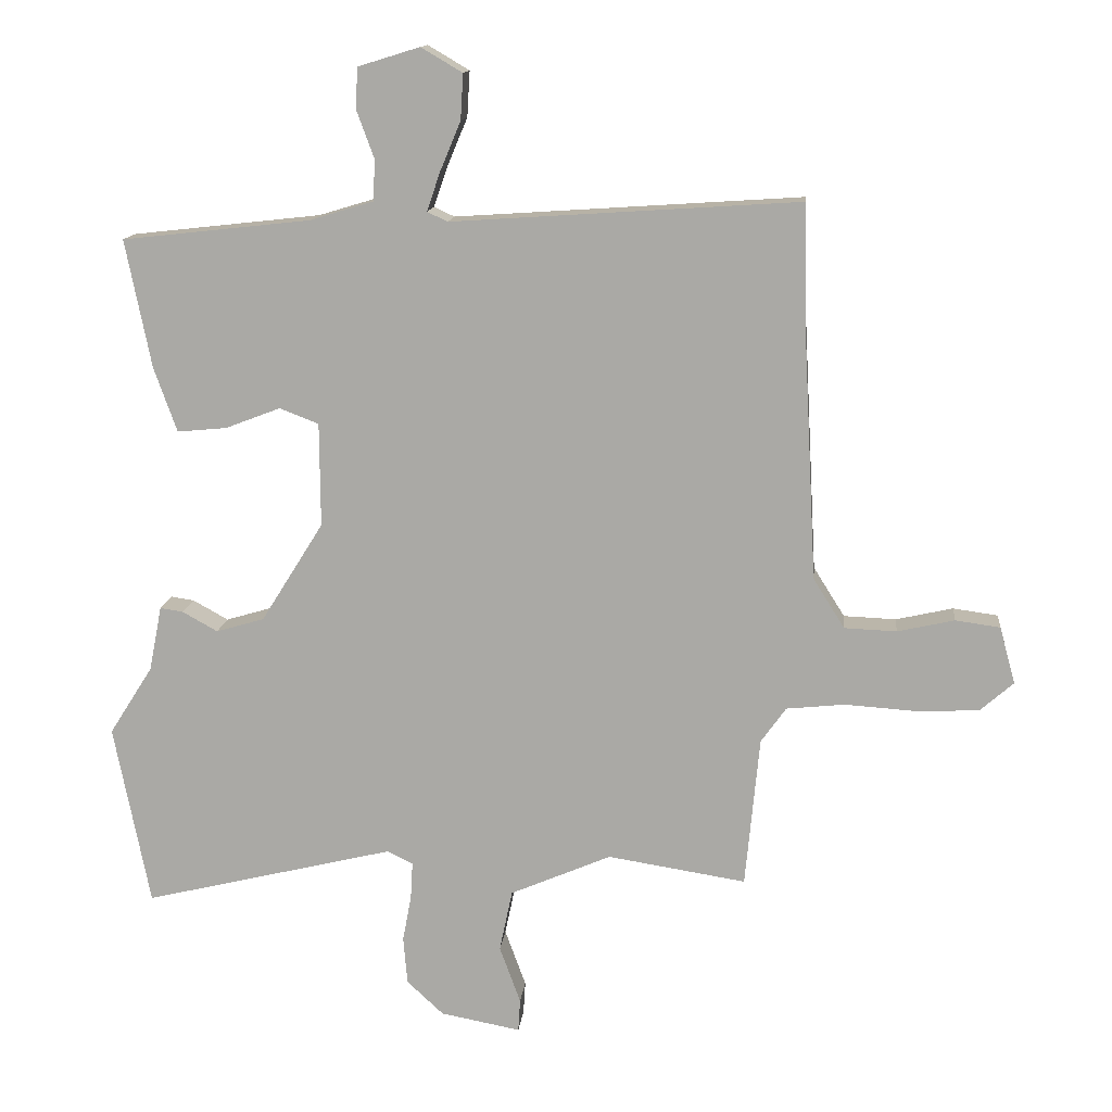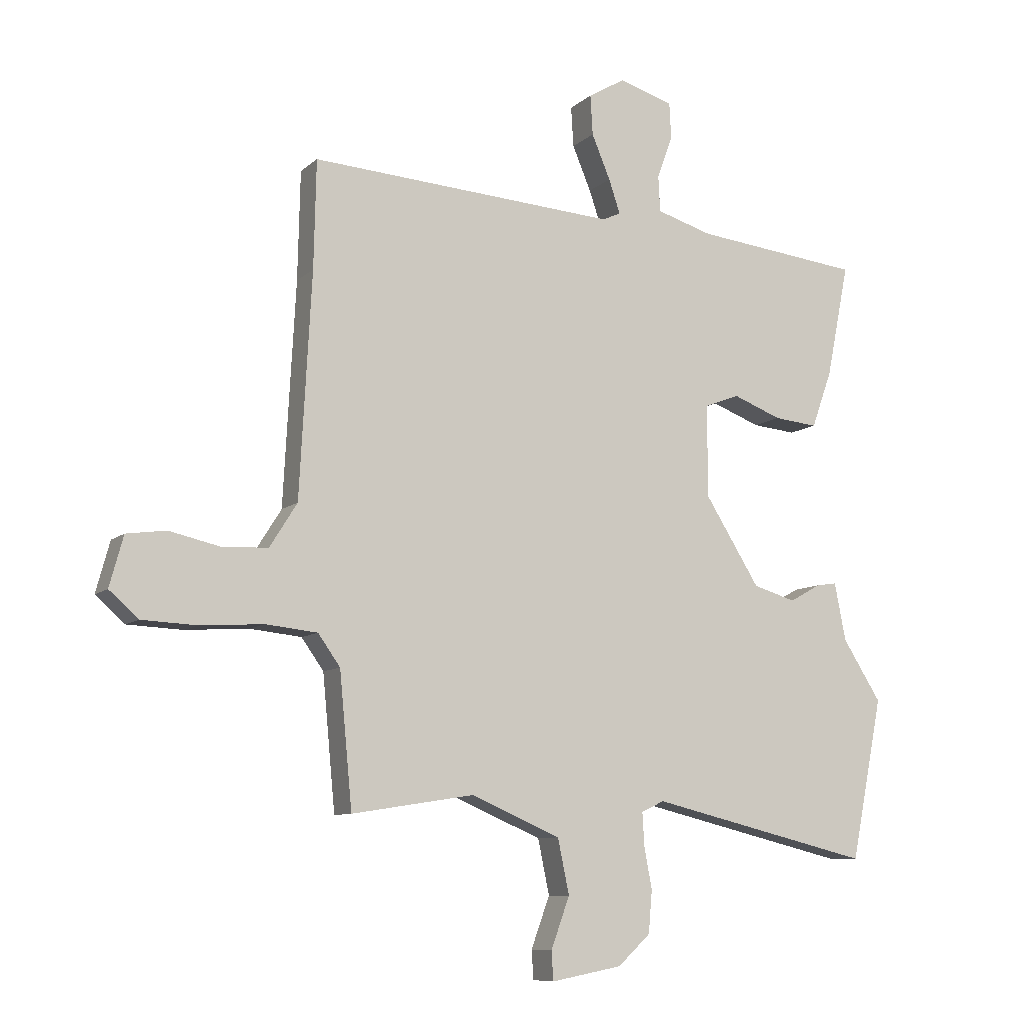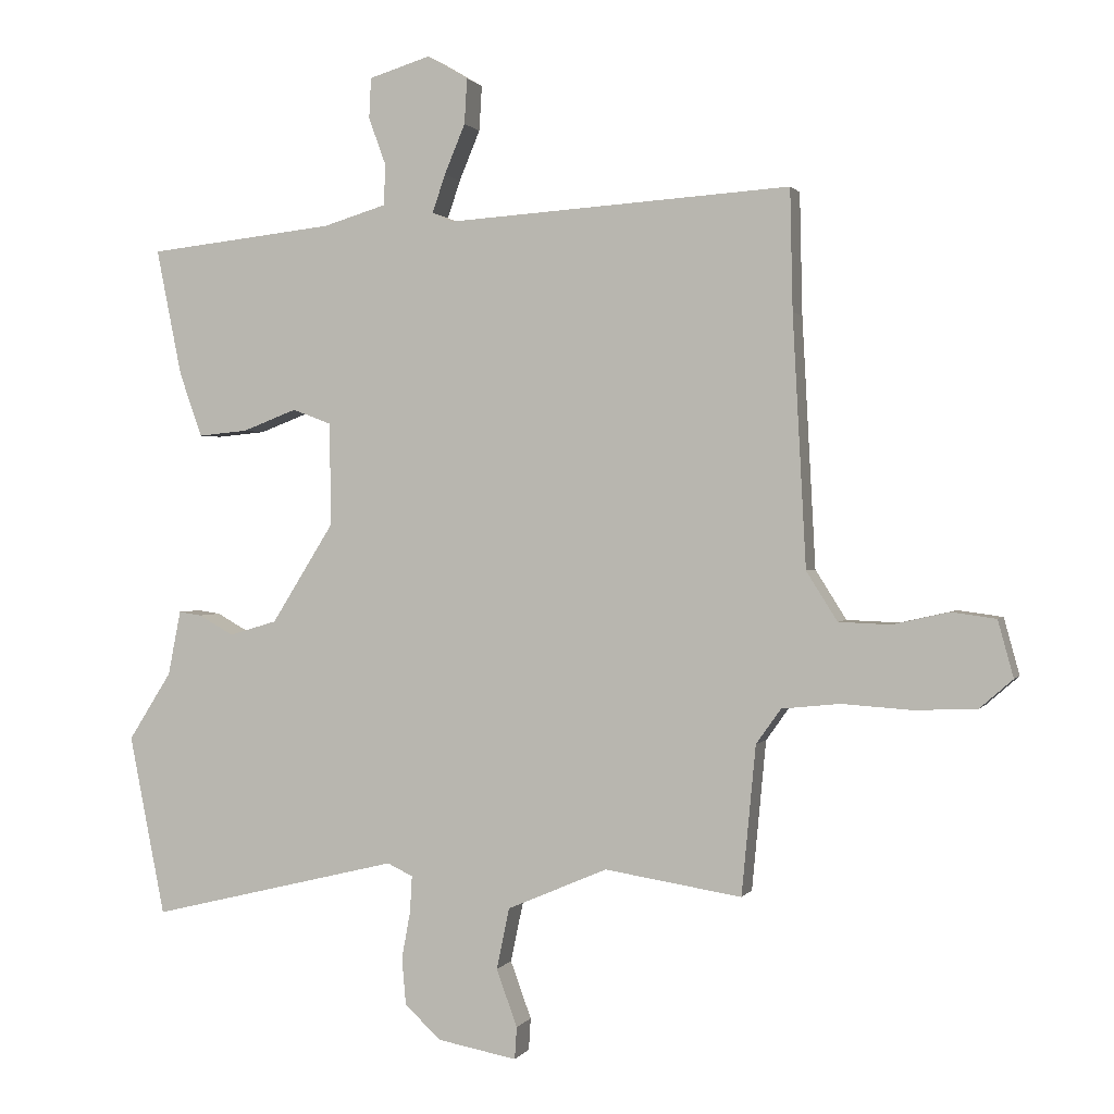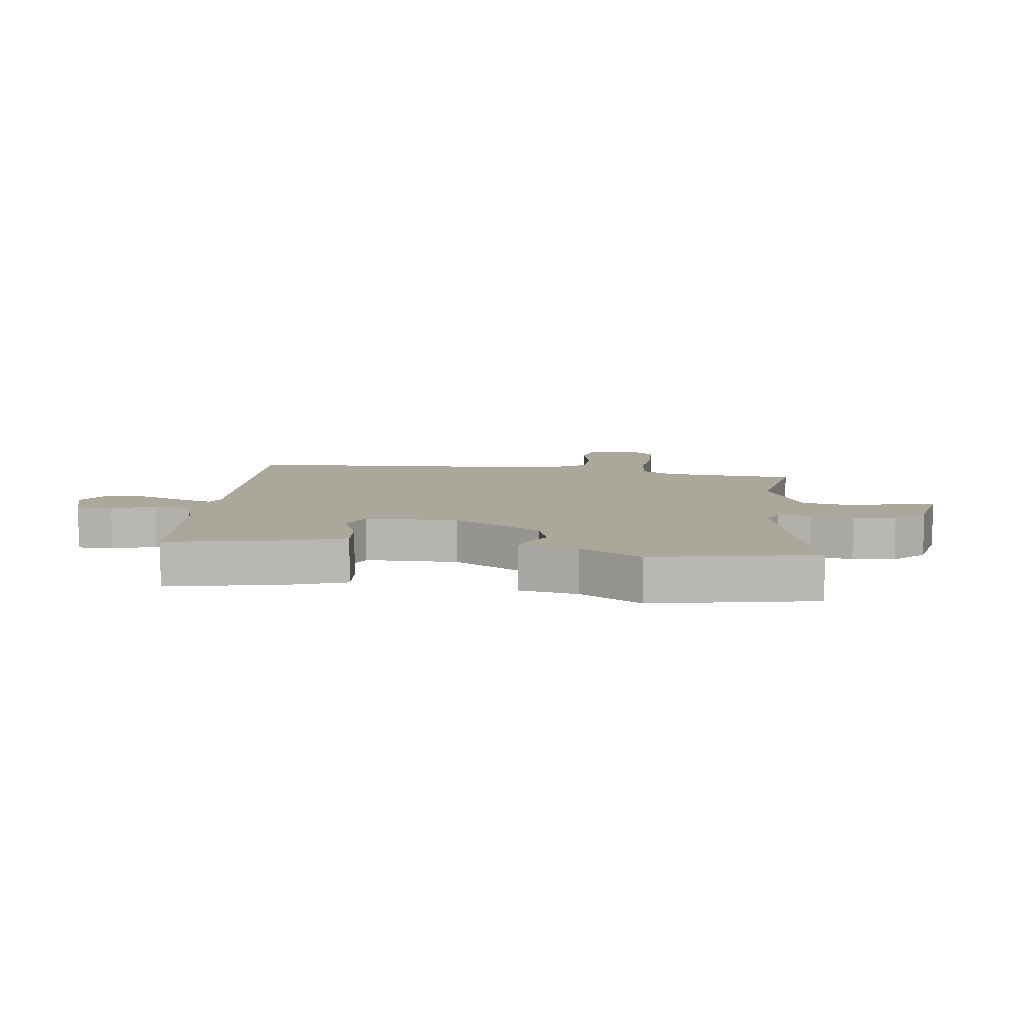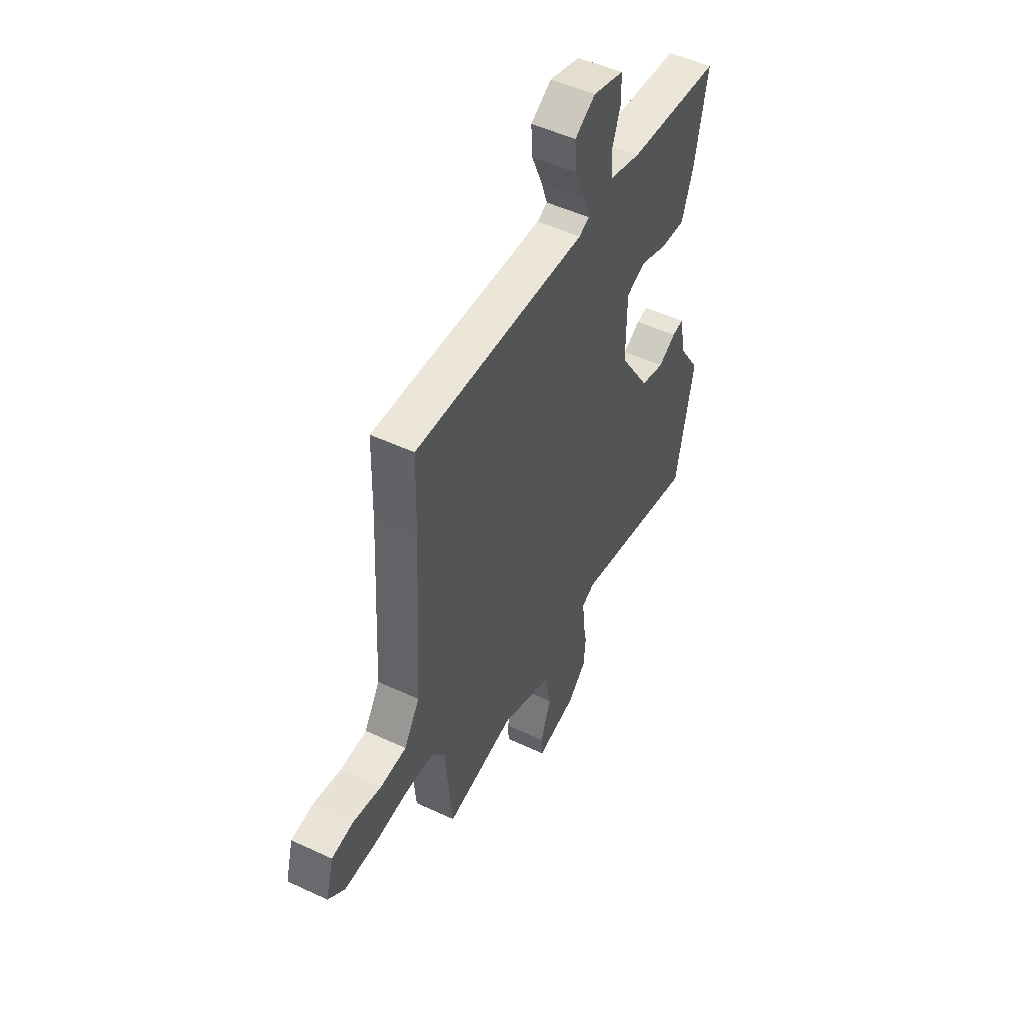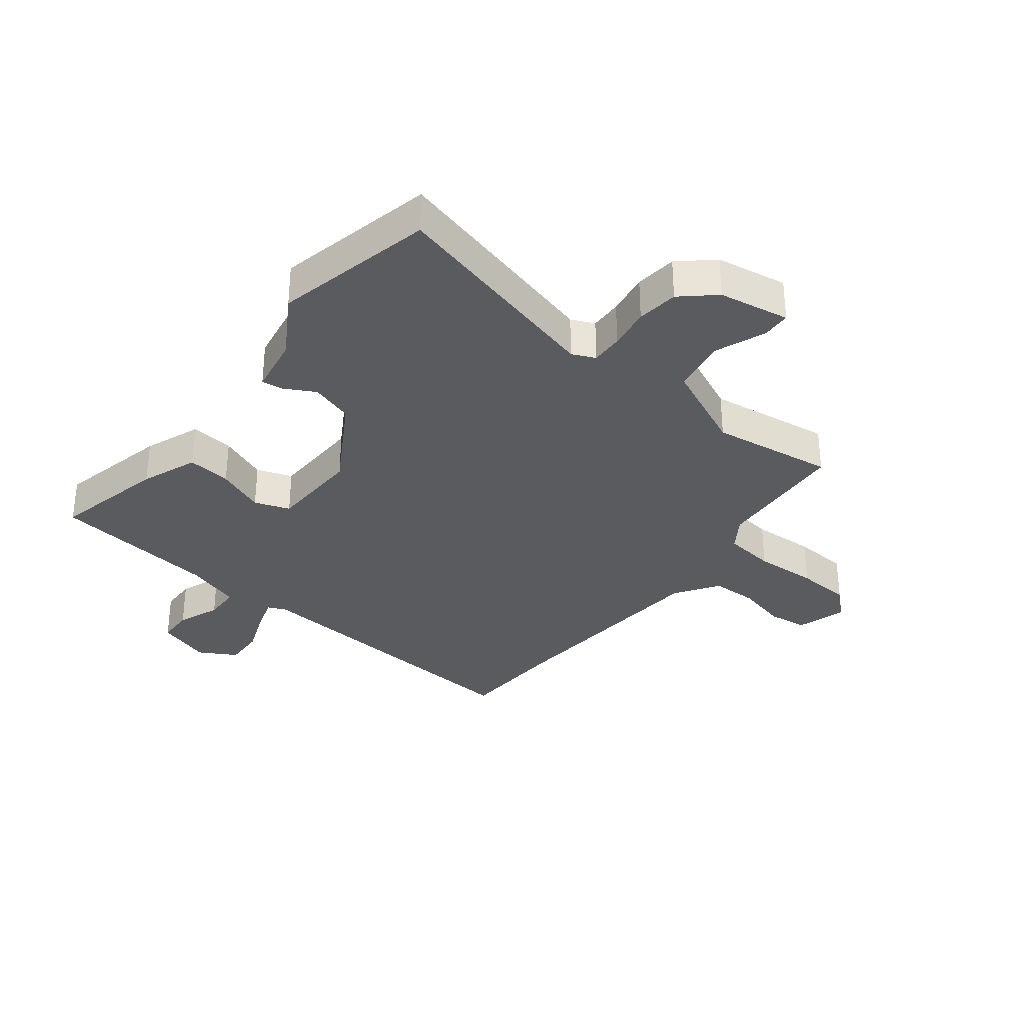
<metadata>
{"format":"obj","ext":"obj","renderer":"f3d","projection":"perspective","resolution":1024,"background":"white","views":[{"elev":13.4,"azim":-174.1,"up":"+Z"},{"elev":-9.0,"azim":-26.0,"up":"+Z"},{"elev":1.0,"azim":-163.3,"up":"+Z"},{"elev":8.2,"azim":97.4,"up":"+Y"},{"elev":50.4,"azim":-62.9,"up":"+Z"},{"elev":-32.9,"azim":140.8,"up":"+Y"}]}
</metadata>
<code>
v 0.538 0.07 -0.308
v 0.485 0.07 -0.576
v 0.114 0.07 -0.486
v 0.076 0.07 -0.504
v 0.079 0.07 -0.558
v 0.092 0.07 -0.628
v 0.086 0.07 -0.698
v 0.032 0.07 -0.748
v -0.086 0.07 -0.77
v -0.089 0.07 -0.722
v -0.058 0.07 -0.637
v -0.077 0.07 -0.546
v -0.226 0.07 -0.482
v -0.43 0.07 -0.514
v -0.451 0.07 -0.292
v -0.488 0.07 -0.24
v -0.574 0.07 -0.231
v -0.679 0.07 -0.238
v -0.771 0.07 -0.234
v -0.82 0.07 -0.191
v -0.797 0.07 -0.107
v -0.731 0.07 -0.098
v -0.647 0.07 -0.117
v -0.57 0.07 -0.114
v -0.524 0.07 -0.041
v -0.504 0.07 0.329
v -0.5 0.07 0.509
v 0.012 0.07 0.475
v 0.042 0.07 0.489
v 0.023 0.07 0.545
v -0.008 0.07 0.619
v -0.012 0.07 0.686
v 0.049 0.07 0.722
v 0.14 0.07 0.694
v 0.143 0.07 0.634
v 0.117 0.07 0.563
v 0.12 0.07 0.503
v 0.213 0.07 0.475
v 0.491 0.07 0.444
v 0.453 0.07 0.255
v 0.419 0.07 0.16
v 0.346 0.07 0.167
v 0.265 0.07 0.198
v 0.207 0.07 0.176
v 0.206 0.07 0.023
v 0.298 0.07 -0.124
v 0.369 0.07 -0.145
v 0.421 0.07 -0.116
v 0.455 0.07 -0.111
v 0.474 0.07 -0.207
v 0.538 0 -0.308
v 0.485 0 -0.576
v 0.114 0 -0.486
v 0.076 0 -0.504
v 0.079 0 -0.558
v 0.092 0 -0.628
v 0.086 0 -0.698
v 0.032 0 -0.748
v -0.086 0 -0.77
v -0.089 0 -0.722
v -0.058 0 -0.637
v -0.077 0 -0.546
v -0.226 0 -0.482
v -0.43 0 -0.514
v -0.451 0 -0.292
v -0.488 0 -0.24
v -0.574 0 -0.231
v -0.679 0 -0.238
v -0.771 0 -0.234
v -0.82 0 -0.191
v -0.797 0 -0.107
v -0.731 0 -0.098
v -0.647 0 -0.117
v -0.57 0 -0.114
v -0.524 0 -0.041
v -0.504 0 0.329
v -0.5 0 0.509
v 0.012 0 0.475
v 0.042 0 0.489
v 0.023 0 0.545
v -0.008 0 0.619
v -0.012 0 0.686
v 0.049 0 0.722
v 0.14 0 0.694
v 0.143 0 0.634
v 0.117 0 0.563
v 0.12 0 0.503
v 0.213 0 0.475
v 0.491 0 0.444
v 0.453 0 0.255
v 0.419 0 0.16
v 0.346 0 0.167
v 0.265 0 0.198
v 0.207 0 0.176
v 0.206 0 0.023
v 0.298 0 -0.124
v 0.369 0 -0.145
v 0.421 0 -0.116
v 0.455 0 -0.111
v 0.474 0 -0.207
f 47 48 49 50
f 1 2 3
f 50 1 3
f 47 50 3
f 46 47 3
f 45 46 3 4
f 44 45 4
f 41 42 43
f 40 41 43
f 39 40 43
f 38 39 43
f 37 38 43 44
f 34 35 36
f 33 34 36
f 32 33 36
f 31 32 36
f 30 31 36
f 29 30 36 37
f 37 44 4
f 29 37 4
f 28 29 4
f 21 22 23
f 20 21 23
f 19 20 23
f 18 19 23
f 17 18 23
f 16 17 23 24
f 15 16 24 25
f 13 14 15
f 15 25 26
f 13 15 26
f 12 13 26
f 9 10 11
f 8 9 11
f 7 8 11
f 6 7 11
f 5 6 11
f 28 4 5
f 27 28 5
f 26 27 5
f 12 26 5
f 5 11 12
f 100 99 98 97
f 53 52 51
f 53 51 100
f 53 100 97
f 53 97 96
f 54 53 96 95
f 54 95 94
f 93 92 91
f 93 91 90
f 93 90 89
f 93 89 88
f 94 93 88 87
f 86 85 84
f 86 84 83
f 86 83 82
f 86 82 81
f 86 81 80
f 87 86 80 79
f 54 94 87
f 54 87 79
f 54 79 78
f 73 72 71
f 73 71 70
f 73 70 69
f 73 69 68
f 73 68 67
f 74 73 67 66
f 75 74 66 65
f 65 64 63
f 76 75 65
f 76 65 63
f 76 63 62
f 61 60 59
f 61 59 58
f 61 58 57
f 61 57 56
f 61 56 55
f 55 54 78
f 55 78 77
f 55 77 76
f 55 76 62
f 62 61 55
f 1 51 52 2
f 2 52 53 3
f 3 53 54 4
f 4 54 55 5
f 5 55 56 6
f 6 56 57 7
f 7 57 58 8
f 8 58 59 9
f 9 59 60 10
f 10 60 61 11
f 11 61 62 12
f 12 62 63 13
f 13 63 64 14
f 14 64 65 15
f 15 65 66 16
f 16 66 67 17
f 17 67 68 18
f 18 68 69 19
f 19 69 70 20
f 20 70 71 21
f 21 71 72 22
f 22 72 73 23
f 23 73 74 24
f 24 74 75 25
f 25 75 76 26
f 26 76 77 27
f 27 77 78 28
f 28 78 79 29
f 29 79 80 30
f 30 80 81 31
f 31 81 82 32
f 32 82 83 33
f 33 83 84 34
f 34 84 85 35
f 35 85 86 36
f 36 86 87 37
f 37 87 88 38
f 38 88 89 39
f 39 89 90 40
f 40 90 91 41
f 41 91 92 42
f 42 92 93 43
f 43 93 94 44
f 44 94 95 45
f 45 95 96 46
f 46 96 97 47
f 47 97 98 48
f 48 98 99 49
f 49 99 100 50
f 50 100 51 1

</code>
